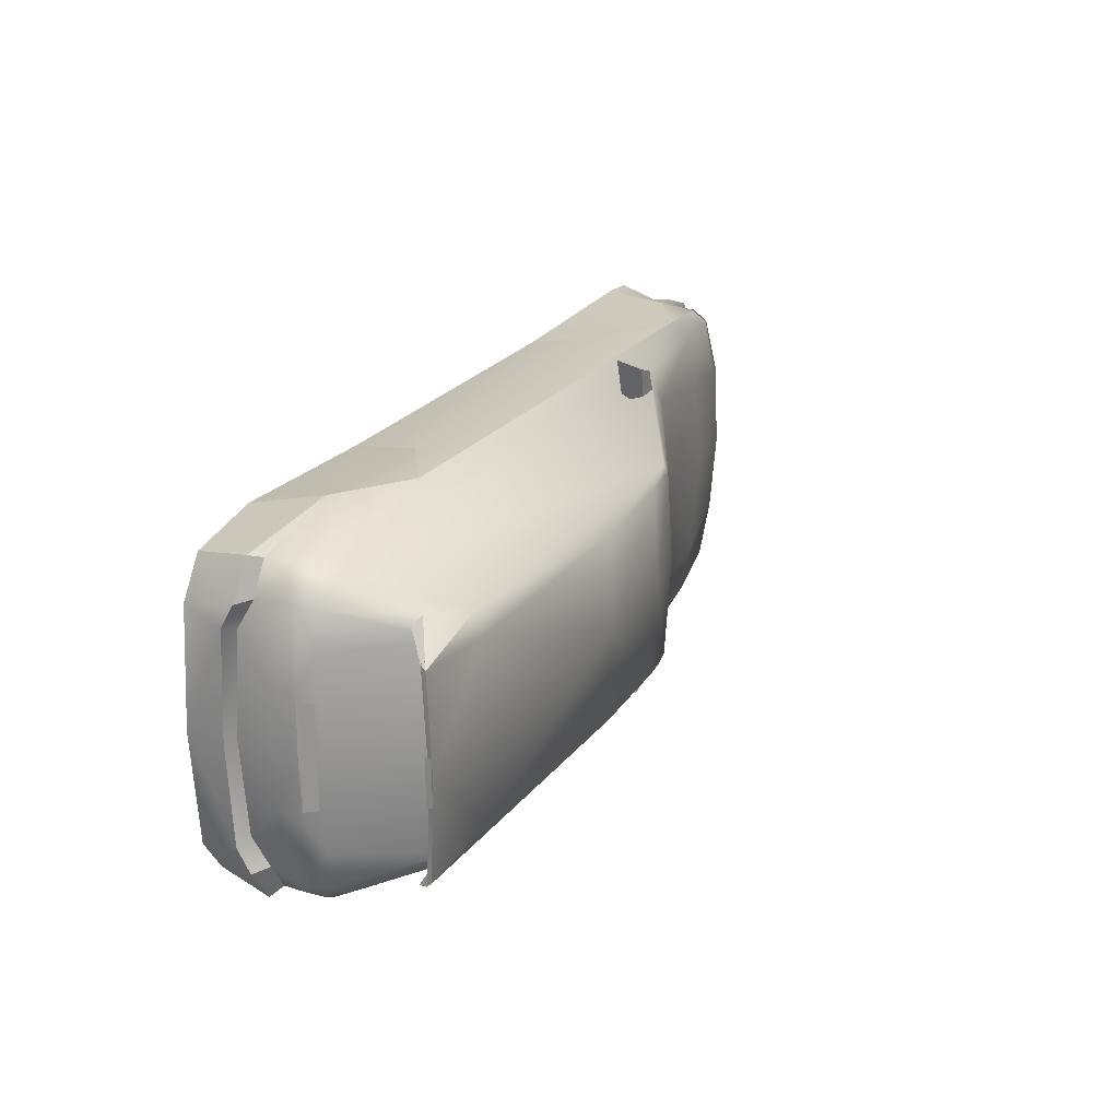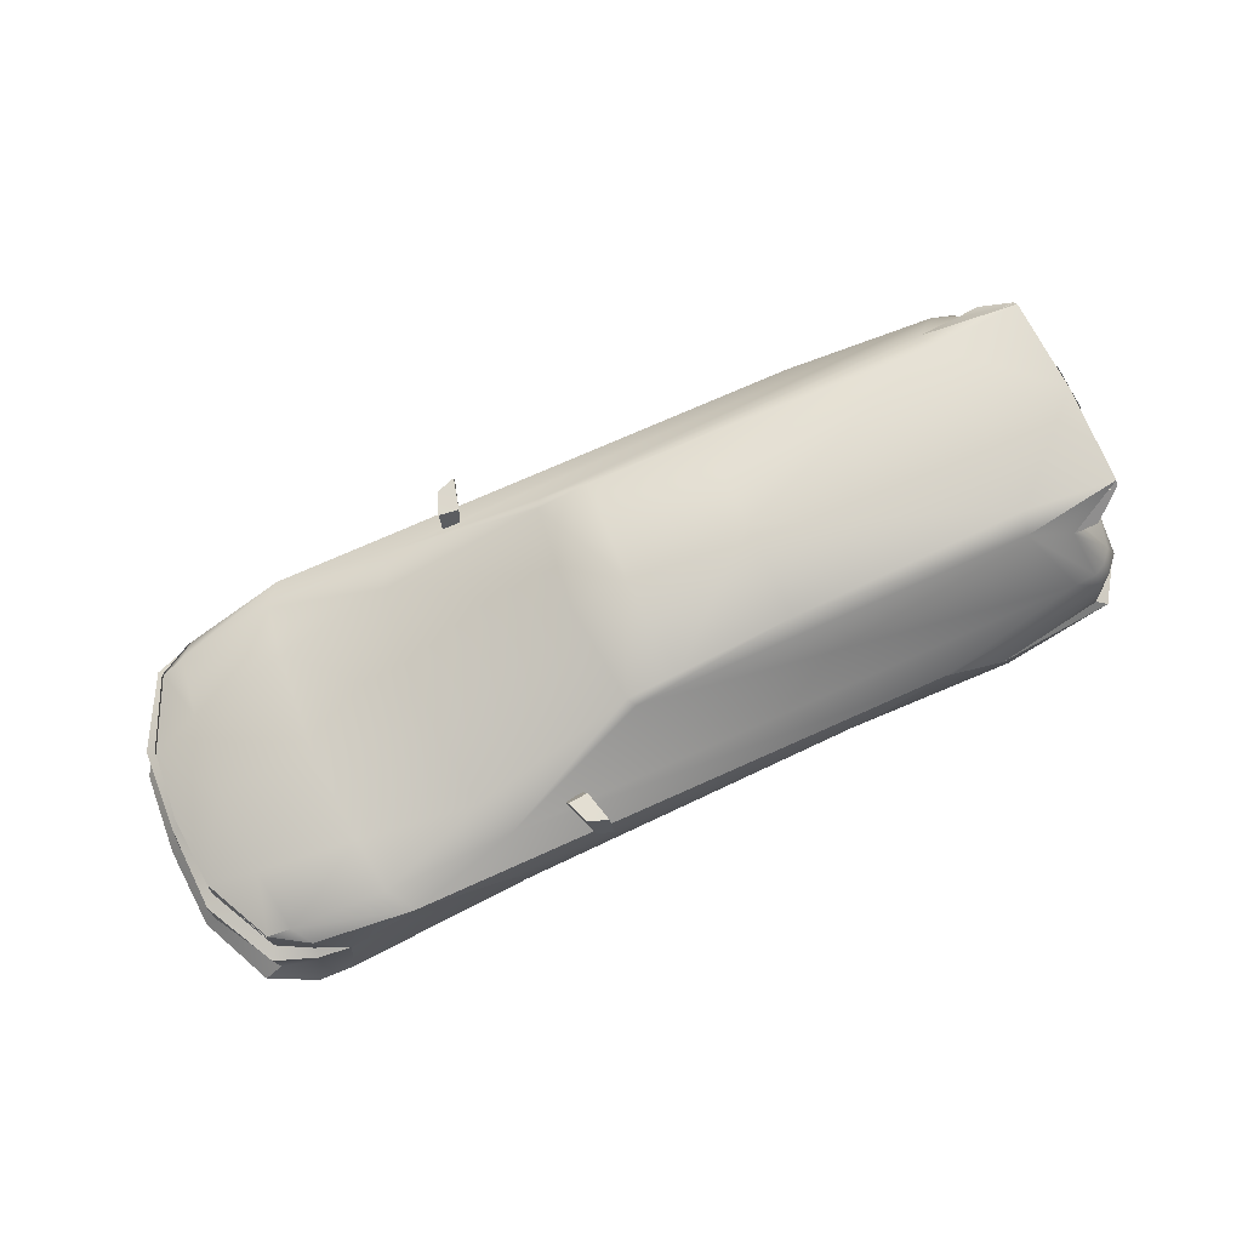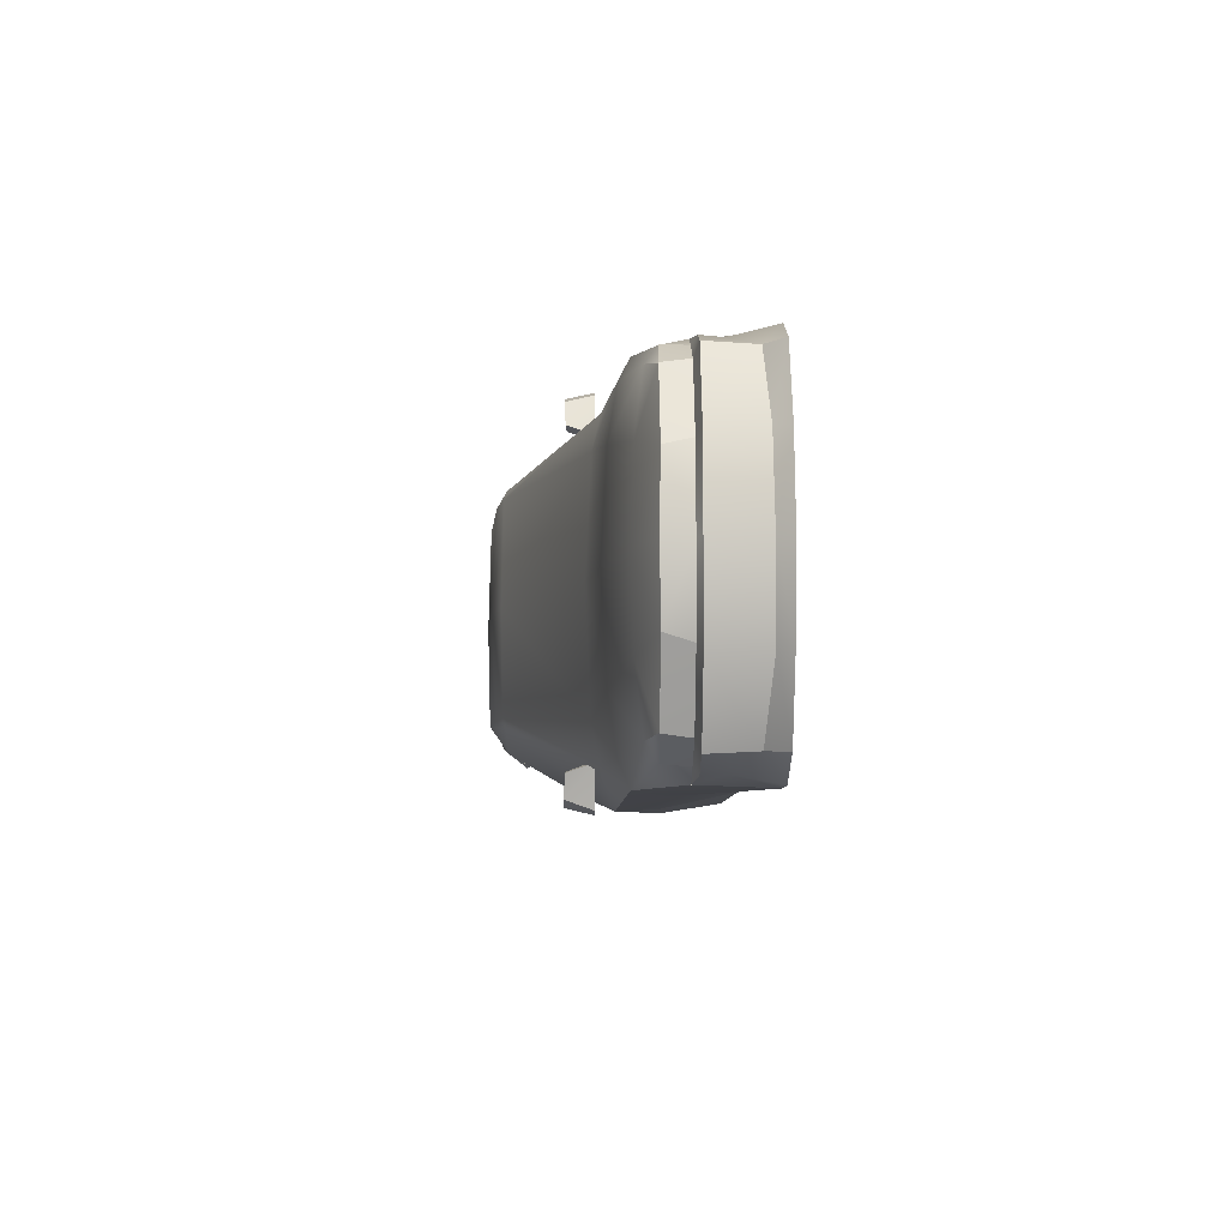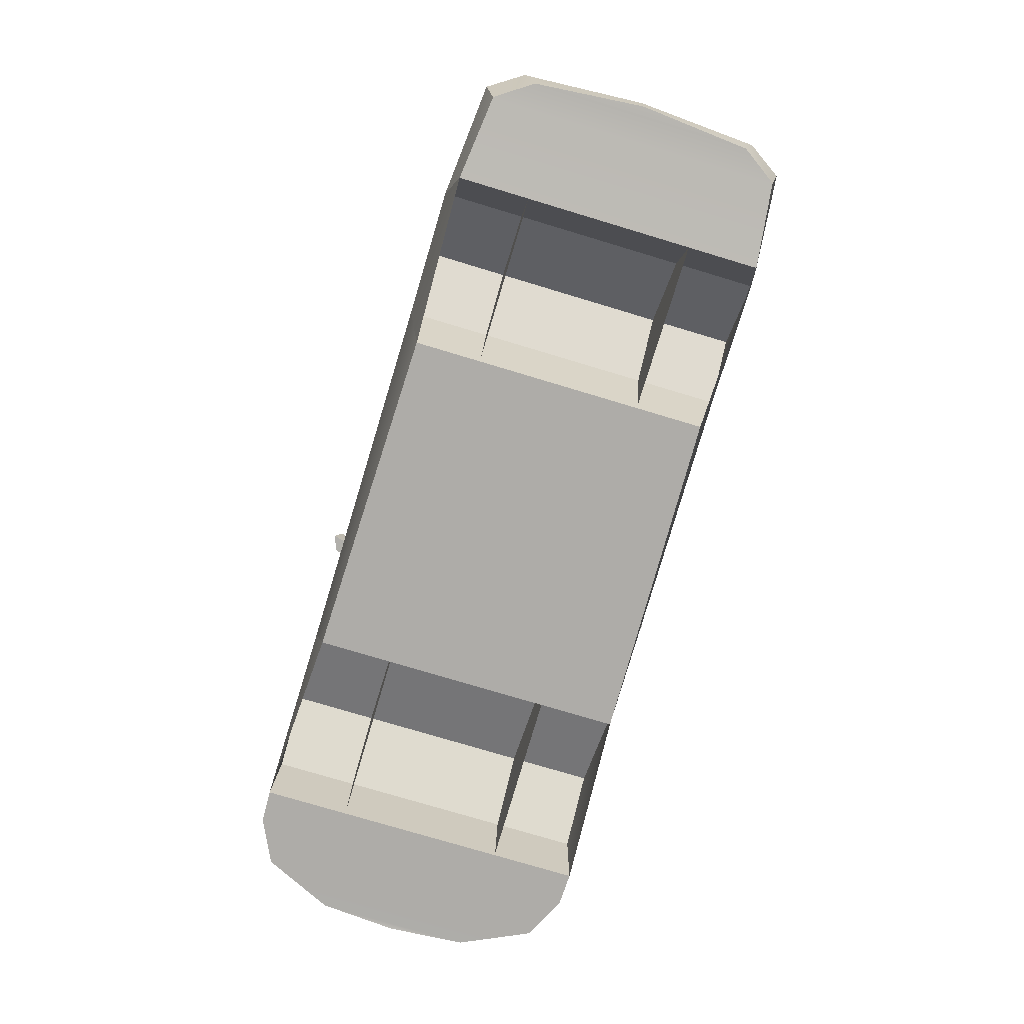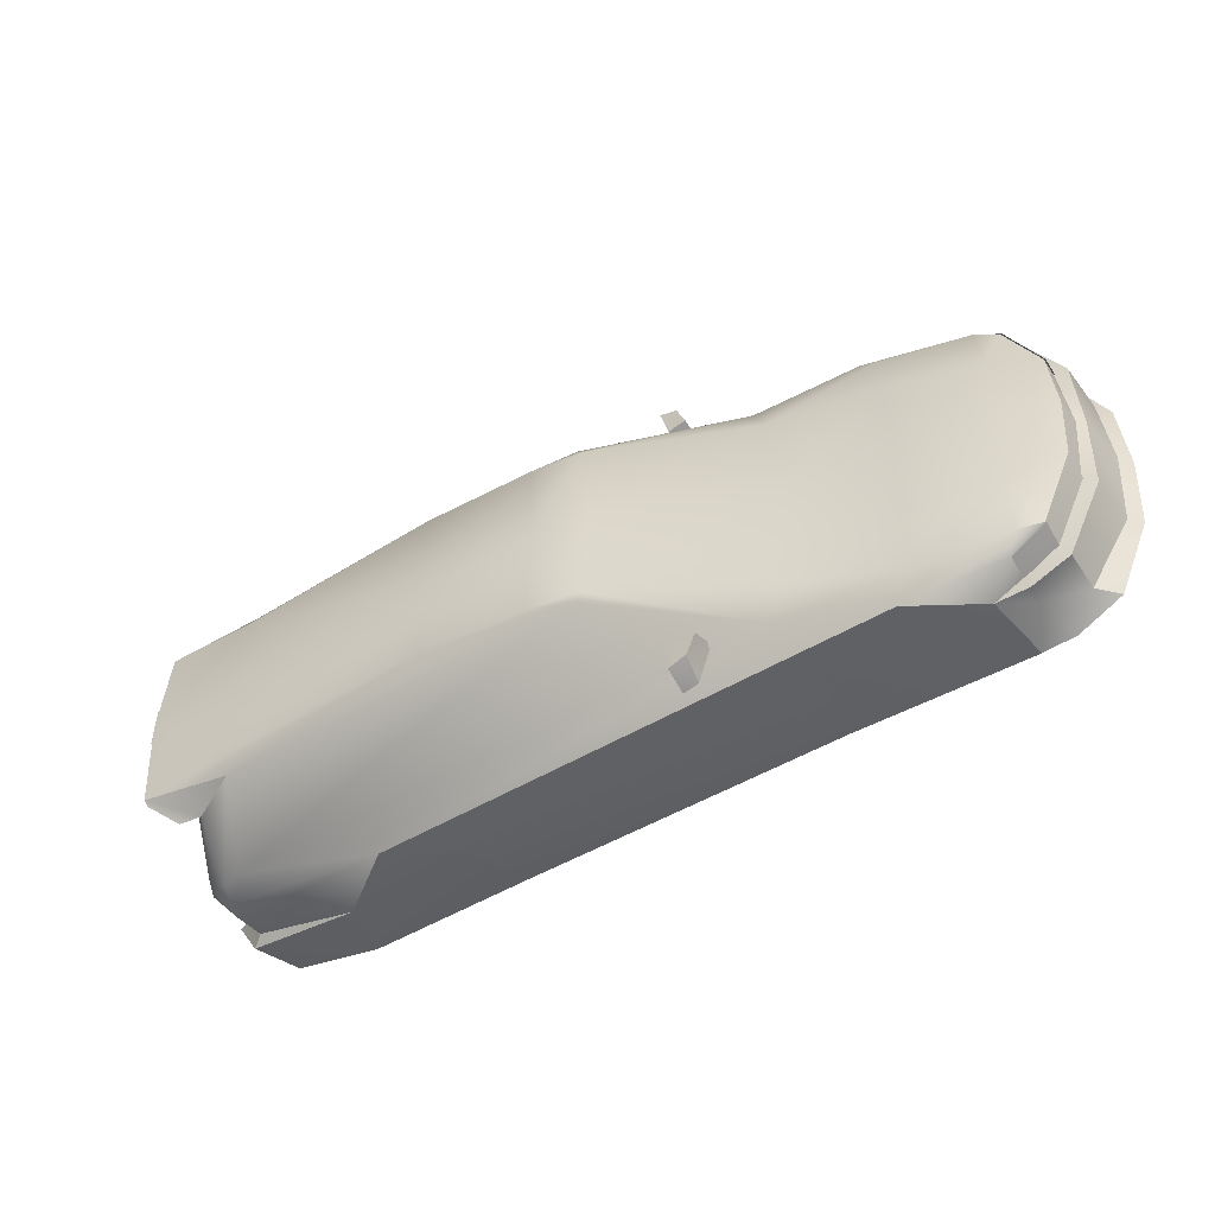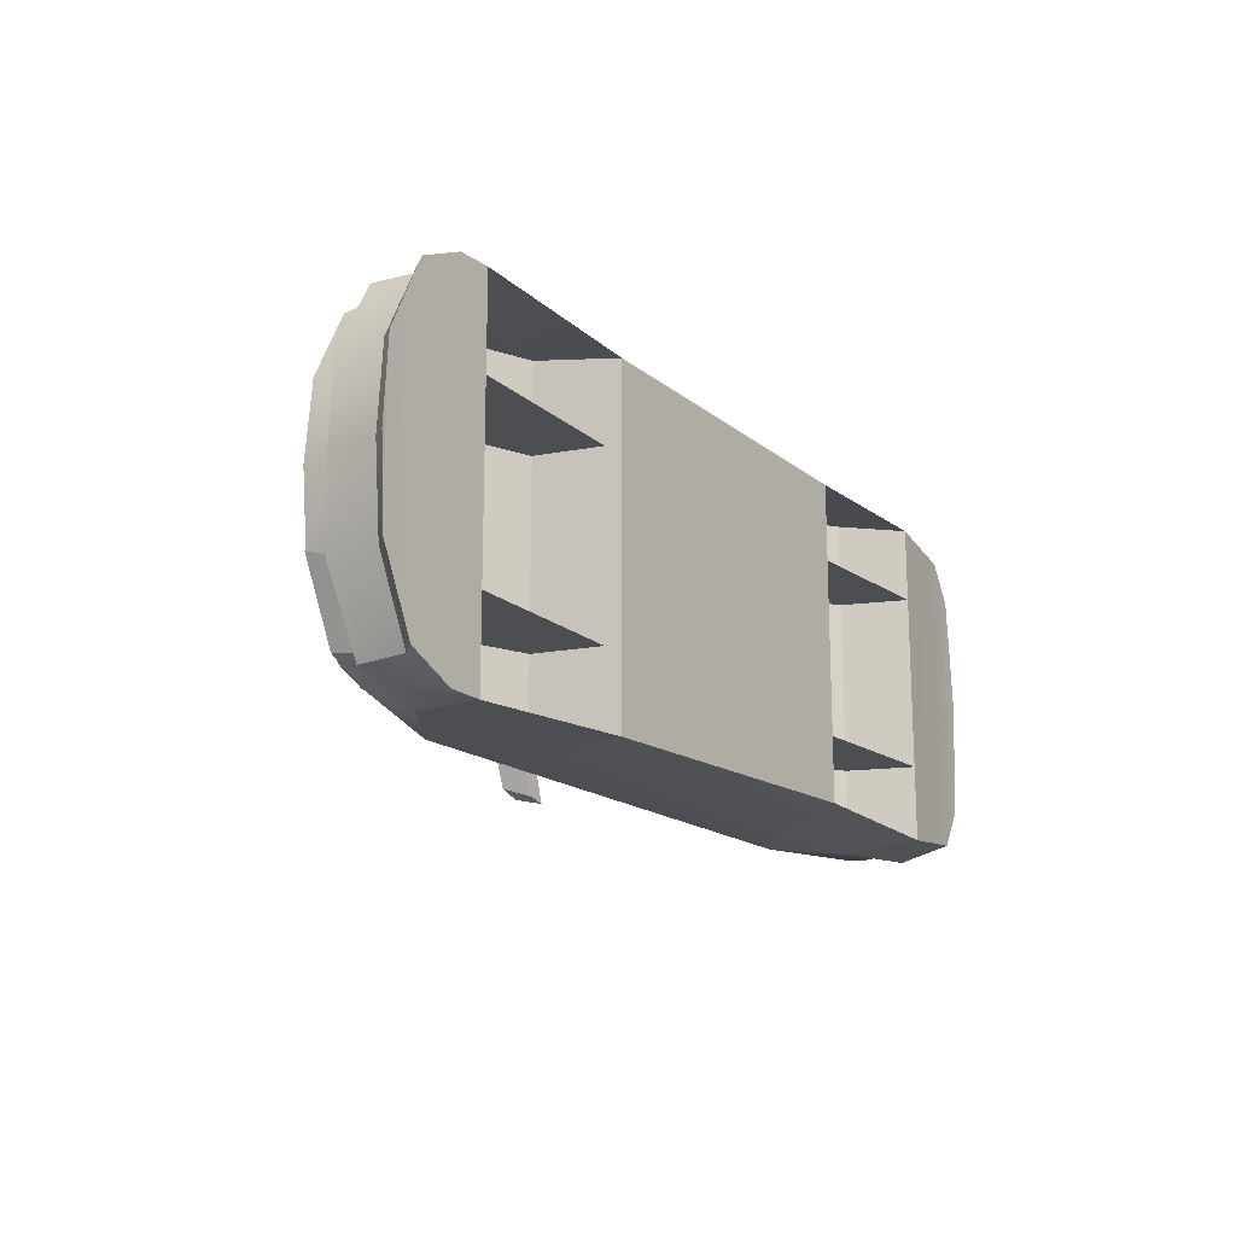
<metadata>
{"format":"obj","ext":"obj","renderer":"f3d","projection":"perspective","resolution":1024,"background":"white","views":[{"elev":23.1,"azim":-62.0,"up":"+Y"},{"elev":71.3,"azim":155.9,"up":"+Z"},{"elev":-6.9,"azim":89.5,"up":"+Y"},{"elev":-76.9,"azim":-106.7,"up":"+Z"},{"elev":-49.1,"azim":34.6,"up":"+Y"},{"elev":-17.1,"azim":124.7,"up":"+Y"}]}
</metadata>
<code>
o m2l4n
v -76.94 19.33 26.26
v -87.58 19.03 27.9
v -87.56 0 27.97
v -87.45 19.98 26.94
v -78.16 -23.29 21.78
v -78.16 -23.43 21.78
v -87.58 -19.03 27.9
v -87.45 -19.98 26.94
v -76.94 -19.33 26.26
v -82.76 -23.56 22.54
v -91.54 9.818 6.182
v -89.82 9.818 8.279
v -91.54 -9.798 6.182
v -89.82 -9.798 8.279
v -0.7863 0 26.62
v 40.62 0 9.632
v 80.14 0 3.037
v 89.23 0 -1.081
v 89.38 0 -6.247
v 90.91 0 -7.162
v -93.15 0 -7.734
v -90.84 0 -6.667
v -89.28 0 9.003
v 10.04 0 24.44
v -91.51 0 0.7678
v 93.69 0 -19.94
v -92.46 0 -15.7
v -84.67 30.75 -3.616
v -91.64 24.78 -5.199
v -90.48 22.4 -15.87
v 90.22 16.11 -7.162
v 82.84 29.97 -7.182
v 92.61 15.65 -19.8
v 85.99 29.78 -19.8
v 70.3 34.28 -19.8
v 68.74 33.7 -6.267
v 75.03 32.77 -7.219
v -82.59 28.92 9.06
v -87.18 25.14 8.984
v -91.13 11.32 0.7678
v -87.09 31.72 -5.199
v -88.9 18.34 8.965
v -83.5 31.09 2.083
v -49.97 33.91 3.933
v 55.6 34.01 2.446
v 77.14 27.78 0.8822
v 74.63 31.24 -1.348
v 7.926 19.44 24.16
v -2.064 19.43 25.89
v -68.33 31.65 -18.45
v -85.5 29.7 -16.2
v 34.92 29.32 7.078
v -37.45 33.84 -4.531
v 37.85 34.24 -4.112
v 34.04 32.27 -19.61
v -33.79 30.71 -19.61
v 38.03 22.29 8.584
v 78.82 15.92 2.331
v 88.18 13.55 -1.31
v 81.21 27.55 -6.247
v 81.64 26.88 -1.234
v 87.84 14.66 -6.247
v 74.21 31.24 -6.247
v 23.75 29.8 13.03
v 19.86 29.38 12.85
v 20.64 27.51 7.936
v 23.75 28.06 7.936
v 17.91 36.7 8.012
v 18.32 35.46 13.18
v 21.99 34.16 13.18
v 21.02 35.61 7.936
v -88.08 4.346 28.81
v -88.08 -4.747 28.81
v -88.04 -4.747 27.61
v -88.04 4.346 27.61
v 76.99 34.07 -19.8
v 76.99 -34.07 -19.8
v 85.99 -29.78 -19.8
v 82.84 -29.97 -7.182
v 75.03 -32.77 -7.219
v -83.5 -31.09 2.083
v -86.17 -29.21 1.607
v -24.14 -18.72 27.84
v 7.926 -19.44 24.16
v 38.03 -22.29 8.584
v -77.75 -29.62 10.91
v -82.59 -28.92 9.06
v 55.6 -34.01 2.446
v 77.14 -27.78 0.8822
v -88.9 -18.34 8.965
v -87.18 -25.14 8.984
v -78.16 -23.05 21.78
v -91.64 -24.78 -5.199
v -87.09 -31.72 -5.199
v 23.75 -29.8 13.03
v 23.75 -28.06 7.936
v 20.64 -27.51 7.936
v 19.86 -29.38 12.85
v 17.91 -36.7 8.012
v 21.02 -36.01 7.936
v 21.99 -34.16 13.18
v 18.32 -35.46 13.18
v -37.45 -33.84 -4.531
v 37.85 -34.24 -4.112
v 68.74 -33.7 -6.267
v 74.21 -31.24 -6.247
v -85.5 -29.7 -16.2
v -68.33 -31.65 -18.45
v -90.48 -22.4 -15.87
v 92.61 -15.65 -19.8
v 90.22 -16.11 -7.162
v 74.63 -30.86 -1.348
v -33.79 -30.71 -19.61
v 34.04 -32.27 -19.61
v 78.82 -15.92 2.331
v 88.18 -13.15 -1.31
v 81.21 -27.55 -6.247
v 87.84 -14.66 -6.247
v 81.64 -26.88 -1.234
v 70.3 -34.28 -19.8
v 32.36 17.1 -16.6
v -69.07 17.1 -18.49
v 70.32 17.1 2.045
v -37.25 17.1 1.854
v 38.52 17.1 4.333
v -62.23 17.1 4.924
v 72.04 17.1 -18.94
v -32.81 17.1 -17.32
v 32.36 -17.1 -16.6
v 72.04 -17.1 -18.94
v 70.32 -17.1 2.045
v 38.52 -17.1 4.333
v -69.07 -17.1 -18.49
v -32.81 -17.1 -17.32
v -37.25 -17.1 1.854
v -62.23 -17.1 4.924
v 61.51 0 7.154
v 60.31 -18.93 6.125
v 58.96 -29.22 4.562
v 60.31 18.93 6.125
v 58.96 29.22 4.562
v -88.97 -25.79 5.667
v -91.03 -12.09 5.667
v -91.41 0 5.667
v -91.03 12.09 5.667
v -88.97 25.79 5.667
v -83.48 30.56 5.667
v -91.87 20.21 -7.658
v -91.87 -20.21 -7.658
v 90.53 -15.92 -17.27
v 82.41 -29.53 -15.97
v 74.84 -32.45 -11.3
v 90.49 15.9 -17
v 82.39 29.51 -16.26
v 74.84 32.45 -11.39
v 91.86 0 -17.23
v -87.98 0 28.98
v -70.14 0 28.49
v -69.99 -17.48 27.91
v -24.1 0 28.31
v -69.99 17.48 27.91
v -77.75 29.62 10.91
v 6.858 21.18 23.7
v 34.92 -29.32 7.078
v -69 -21.39 25.84
v -24.14 18.72 27.84
v 6.858 -21.18 23.7
v -2.064 -19.43 25.89
v -83.48 -30.56 5.667
v -49.97 -33.91 3.933
v -63.71 33.8 -5.732
v -63.71 -33.8 -5.732
v -86.15 -28.98 5.667
v -86.15 28.98 5.667
v -77.44 0 27.04
v -84.89 27.78 9.08
v -84.89 -27.78 9.08
v -85.33 0 16.11
v -91.13 -11.32 0.7678
v -89.05 19.12 -6.648
v -89.05 -19.12 -6.648
v -88.67 25.83 1.206
v -88.06 24.74 -3.616
v -88.06 -24.74 -3.616
v -88.67 -25.83 1.206
v -86.17 29.21 1.607
v -84.67 -30.37 -3.616
v 74.88 31.34 -1.348
v 88.43 13.55 -1.31
v 81.46 27.63 -6.247
v 81.89 26.96 -1.234
v 88.09 14.66 -6.247
v 74.46 31.34 -6.247
v 74.46 -31.34 -6.247
v 74.88 -30.96 -1.348
v 88.43 -13.15 -1.31
v 81.46 -27.63 -6.247
v 88.09 -14.66 -6.247
v 81.89 -26.96 -1.234
v -87.58 -18.91 27.9
v -87.45 -19.85 26.94
v -82.76 -23.42 22.54
v -78.16 23.29 21.78
v -78.16 23.43 21.78
v -82.76 23.56 22.54
v -69 21.39 25.84
v -87.58 18.91 27.9
v -87.45 19.85 26.94
v -82.76 23.42 22.54
f 27 30 109
f 33 26 110
f 122 124 128
f 125 127 121
f 133 135 136
f 130 132 129
f 120 76 77
f 77 34 78
f 105 45 36
f 104 45 88
f 114 54 104
f 113 55 114
f 103 56 113
f 170 53 103
f 172 44 170
f 172 50 171
f 107 50 108
f 34 110 78
f 51 109 30
f 36 120 105
f 61 47 46
f 38 206 162
f 204 1 2
f 159 160 158
f 49 48 163
f 112 119 89
f 165 87 86
f 9 92 7
f 84 168 167
f 47 45 46
f 47 63 36
f 50 41 171
f 171 43 44
f 45 47 36
f 81 187 172
f 50 51 41
f 63 37 36
f 41 28 171
f 52 141 45
f 88 112 89
f 106 112 105
f 94 108 172
f 81 172 170
f 112 88 105
f 107 108 94
f 80 106 105
f 187 94 172
f 89 139 88
f 28 43 171
f 53 171 44
f 36 54 45
f 104 105 88
f 172 103 170
f 160 161 158
f 141 46 45
f 139 164 88
f 169 81 170
f 148 29 30
f 109 93 149
f 36 37 155
f 152 80 105
f 202 200 5
f 60 47 61
f 61 62 60
f 118 119 117
f 117 112 106
f 143 185 142
f 142 82 173
f 146 186 182
f 145 182 40
f 91 173 177
f 39 174 146
f 146 42 39
f 49 160 15
f 60 37 63
f 20 62 19
f 58 61 46
f 59 19 62
f 60 31 32
f 17 59 58
f 57 24 16
f 46 140 58
f 16 140 57
f 167 83 165
f 48 15 24
f 83 159 165
f 71 64 67
f 70 65 64
f 66 71 67
f 65 68 66
f 69 71 68
f 64 66 67
f 75 73 72
f 48 52 163
f 160 168 15
f 80 117 106
f 118 20 19
f 119 115 89
f 116 19 18
f 111 117 79
f 116 17 115
f 24 85 16
f 138 89 115
f 138 16 85
f 163 166 49
f 84 15 168
f 206 161 166
f 96 101 100
f 101 98 102
f 100 97 96
f 99 98 97
f 100 102 99
f 95 97 98
f 84 164 85
f 35 155 76
f 52 44 162
f 29 180 183
f 82 187 81
f 29 51 30
f 53 55 56
f 40 144 145
f 34 153 33
f 20 153 31
f 148 27 21
f 44 54 53
f 183 41 29
f 76 154 34
f 120 152 105
f 170 164 86
f 93 181 149
f 28 186 43
f 93 107 94
f 103 114 104
f 179 144 25
f 78 150 151
f 27 149 21
f 170 104 88
f 94 184 93
f 90 142 91
f 22 40 180
f 86 169 170
f 77 151 152
f 54 35 55
f 104 120 105
f 172 113 103
f 56 171 53
f 38 204 206
f 87 92 177
f 141 57 140
f 137 58 140
f 139 85 164
f 137 115 17
f 145 23 42
f 147 162 44
f 143 23 144
f 180 21 22
f 181 21 149
f 22 179 25
f 169 177 173
f 176 147 174
f 14 11 13
f 154 31 153
f 155 32 154
f 151 111 79
f 152 79 80
f 20 150 156
f 156 33 153
f 156 110 26
f 2 3 157
f 3 1 175
f 3 7 157
f 3 9 8
f 6 165 7
f 161 206 2
f 165 159 7
f 161 157 158
f 157 159 158
f 162 163 52
f 86 167 165
f 81 173 82
f 43 147 44
f 174 43 186
f 1 39 42
f 91 9 90
f 42 23 178
f 178 23 90
f 1 178 175
f 39 204 176
f 178 9 175
f 91 92 9
f 181 185 179
f 182 180 40
f 183 186 28
f 82 184 187
f 190 188 191
f 191 192 190
f 198 199 197
f 197 195 194
f 7 10 6
f 207 209 203
f 204 2 206
f 205 2 204
f 122 126 124
f 125 123 127
f 133 134 135
f 130 131 132
f 120 35 76
f 77 76 34
f 105 88 45
f 104 54 45
f 114 55 54
f 113 56 55
f 103 53 56
f 170 44 53
f 172 171 44
f 172 108 50
f 107 51 50
f 34 33 110
f 51 107 109
f 36 35 120
f 159 83 160
f 160 166 161
f 202 201 200
f 60 63 47
f 61 59 62
f 118 116 119
f 117 119 112
f 143 179 185
f 142 185 82
f 146 174 186
f 145 146 182
f 91 142 173
f 39 176 174
f 146 145 42
f 49 166 160
f 60 32 37
f 20 31 62
f 58 59 61
f 59 18 19
f 60 62 31
f 17 18 59
f 57 48 24
f 46 141 140
f 16 137 140
f 167 168 83
f 48 49 15
f 71 70 64
f 70 69 65
f 66 68 71
f 65 69 68
f 69 70 71
f 64 65 66
f 75 74 73
f 48 57 52
f 160 83 168
f 80 79 117
f 118 111 20
f 119 116 115
f 116 118 19
f 111 118 117
f 116 18 17
f 24 84 85
f 138 139 89
f 138 137 16
f 163 206 166
f 84 24 15
f 96 95 101
f 101 95 98
f 100 99 97
f 99 102 98
f 100 101 102
f 95 96 97
f 84 167 164
f 35 36 155
f 52 45 44
f 29 148 180
f 29 41 51
f 53 54 55
f 40 25 144
f 34 154 153
f 20 156 153
f 148 30 27
f 44 45 54
f 183 28 41
f 76 155 154
f 120 77 152
f 170 88 164
f 93 184 181
f 93 109 107
f 103 113 114
f 179 143 144
f 78 110 150
f 27 109 149
f 170 103 104
f 94 187 184
f 90 143 142
f 22 25 40
f 86 87 169
f 77 78 151
f 54 36 35
f 104 114 120
f 172 108 113
f 56 50 171
f 38 176 204
f 87 165 92
f 141 52 57
f 137 17 58
f 139 138 85
f 137 138 115
f 145 144 23
f 147 38 162
f 143 90 23
f 180 148 21
f 181 22 21
f 22 181 179
f 169 87 177
f 176 38 147
f 14 12 11
f 154 32 31
f 155 37 32
f 151 150 111
f 152 151 79
f 20 111 150
f 156 26 33
f 156 150 110
f 2 4 3
f 3 4 1
f 3 8 7
f 3 175 9
f 161 2 157
f 157 7 159
f 162 206 163
f 86 164 167
f 81 169 173
f 174 147 43
f 1 42 178
f 39 1 204
f 178 90 9
f 91 177 92
f 181 184 185
f 182 183 180
f 183 182 186
f 82 185 184
f 190 193 188
f 191 189 192
f 198 196 199
f 197 199 195
f 7 8 10
f 207 208 209
f 205 4 2

</code>
